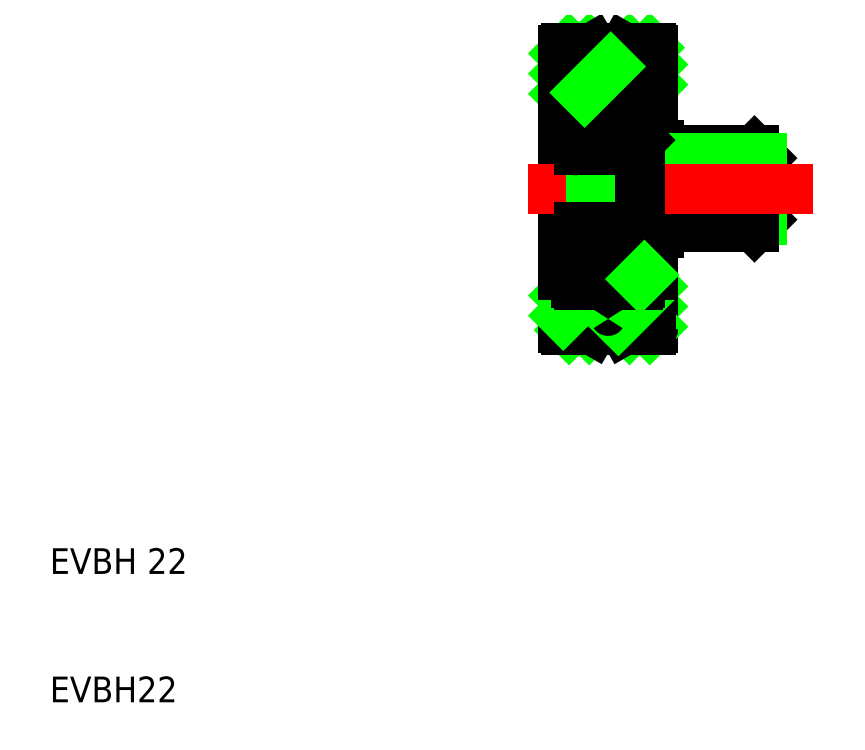
<metadata>
{"format":"dxf","ext":"dxf","renderer":"ezdxf+matplotlib","layout":"modelspace","background":"white","min_lineweight":24,"dpi":150}
</metadata>
<code>
0
SECTION
2
ENTITIES
0
LINE
8
0
10
55.17
20
39
30
0
11
57
21
40.83
31
0
0
LINE
8
0
10
52.02
20
39
30
0
11
52.65
21
39.63
31
0
0
LINE
8
0
10
50.45
20
39
30
0
11
53.95
21
42.5
31
0
0
LINE
8
0
10
57
20
46.55
30
0
11
57
21
39.2
31
0
0
LINE
8
0
10
54.02
20
40.2
30
0
11
54.71
21
39
31
0
0
LINE
8
0
10
52.98
20
40.2
30
0
11
52.29
21
39
31
0
0
LINE
8
0
10
50
20
50
30
0
11
50
21
39.2
31
0
0
LINE
8
0
10
56.74
20
39
30
0
11
57
21
39.26
31
0
0
ARC
8
0
10
56.8
20
39.2
30
0
40
0.2
50
270
51
0
0
ARC
8
0
10
50.2
20
39.2
30
0
40
0.2
50
180
51
270
0
LINE
8
0
10
50.2
20
39
30
0
11
52.29
21
39
31
0
0
LINE
8
0
10
54.71
20
39
30
0
11
56.8
21
39
31
0
0
LINE
8
0
10
64.9
20
53
30
0
11
65.5
21
52.4
31
0
0
LINE
8
0
10
64.9
20
47
30
0
11
65.5
21
47.6
31
0
0
LINE
8
0
10
65.5
20
50
30
0
11
65.5
21
47.6
31
0
0
LINE
8
0
10
65.5
20
50
30
0
11
65.5
21
52.4
31
0
0
LINE
8
0
10
64.9
20
53
30
0
11
64.9
21
47
31
0
0
LINE
8
0
10
54.3
20
39.71
30
0
11
57
21
42.41
31
0
0
LINE
8
0
10
53.52
20
40.5
30
0
11
55.52
21
42.5
31
0
0
LINE
8
0
10
50
20
40.12
30
0
11
52.38
21
42.5
31
0
0
LINE
8
0
10
50
20
41.69
30
0
11
51
21
42.69
31
0
0
LINE
8
0
10
56
20
57.12
30
0
11
57
21
58.12
31
0
0
LINE
8
0
10
54.81
20
57.5
30
0
11
57
21
59.69
31
0
0
LINE
8
0
10
53.24
20
57.5
30
0
11
56.74
21
61
31
0
0
LINE
8
0
10
50.86
20
56.7
30
0
11
51
21
56.84
31
0
0
LINE
8
0
10
54.09
20
59.93
30
0
11
55.16
21
61
31
0
0
LINE
8
0
10
50
20
57.41
30
0
11
52.77
21
60.17
31
0
0
LINE
8
0
10
50
20
58.98
30
0
11
52.02
21
61
31
0
0
LINE
8
0
10
50
20
60.55
30
0
11
50.45
21
61
31
0
0
LINE
8
0
10
57
20
46.55
30
0
11
57.5
21
46.55
31
0
0
LINE
8
0
10
57
20
53.45
30
0
11
57.5
21
53.45
31
0
0
ARC
8
0
10
56.8
20
60.8
30
0
40
0.2
50
0
51
90
0
LINE
8
0
10
56
20
56.7
30
0
11
57
21
56.7
31
0
0
LINE
8
0
10
56
20
53.45
30
0
11
57
21
53.45
31
0
0
LINE
8
0
10
58.1
20
53
30
0
11
57.5
21
52.4
31
0
0
LINE
8
0
10
57.5
20
53.45
30
0
11
57.5
21
52.4
31
0
0
LINE
8
0
10
57
20
53.45
30
0
11
57
21
60.8
31
0
0
LINE
8
0
10
58.1
20
47
30
0
11
57.5
21
47.6
31
0
0
LINE
8
0
10
57.5
20
50
30
0
11
57.5
21
47.6
31
0
0
LINE
8
0
10
56
20
46.55
30
0
11
57
21
46.55
31
0
0
LINE
8
0
10
56
20
43.3
30
0
11
57
21
43.3
31
0
0
LINE
8
0
10
57.5
20
46.55
30
0
11
57.5
21
47.6
31
0
0
LINE
8
0
10
57.5
20
50
30
0
11
57.5
21
52.4
31
0
0
LINE
8
0
10
58.1
20
53
30
0
11
58.1
21
47
31
0
0
ARC
8
0
10
53.5
20
60.1
30
0
40
0.6
50
210
51
330
0
LINE
8
0
10
54.02
20
59.8
30
0
11
54.71
21
61
31
0
0
ARC
8
0
10
50.2
20
60.8
30
0
40
0.2
50
90
51
180
0
LINE
8
0
10
50.2
20
61
30
0
11
52.29
21
61
31
0
0
LINE
8
0
10
52.98
20
59.8
30
0
11
52.29
21
61
31
0
0
LINE
8
0
10
50
20
56.7
30
0
11
51
21
56.7
31
0
0
LINE
8
CENTER
10
51.77
20
55.25
30
0
11
55.23
21
55.25
31
0
0
LINE
8
0
10
50.9
20
52
30
0
11
51.31
21
52.08
31
0
0
LINE
8
0
10
51.31
20
52.08
30
0
11
51
21
52.35
31
0
0
LINE
8
CENTER
10
53.5
20
56.98
30
0
11
53.5
21
53.52
31
0
0
LINE
8
0
10
51
20
52.35
30
0
11
51
21
57.3
31
0
0
LINE
8
0
10
51.31
20
47.92
30
0
11
51
21
47.65
31
0
0
LINE
8
0
10
50.9
20
48
30
0
11
51.31
21
47.92
31
0
0
LINE
8
0
10
50.9
20
50
30
0
11
50.9
21
48
31
0
0
LINE
8
CENTER
10
53.5
20
43.02
30
0
11
53.5
21
46.48
31
0
0
LINE
8
0
10
50
20
43.3
30
0
11
51
21
43.3
31
0
0
LINE
8
CENTER
10
51.77
20
44.75
30
0
11
55.23
21
44.75
31
0
0
ARC
8
0
10
53.5
20
39.9
30
0
40
0.6
50
30
51
150
0
LINE
8
0
10
51
20
47.65
30
0
11
51
21
42.7
31
0
0
LINE
8
0
10
50
20
50
30
0
11
50
21
60.8
31
0
0
LINE
8
0
10
50.9
20
50
30
0
11
50.9
21
52
31
0
0
LINE
8
0
10
54.71
20
61
30
0
11
56.8
21
61
31
0
0
LINE
8
0
10
58.1
20
53
30
0
11
64.9
21
53
31
0
0
LINE
8
0
10
57.5
20
52.4
30
0
11
65.5
21
52.4
31
0
0
LINE
8
0
10
58.1
20
47
30
0
11
64.9
21
47
31
0
0
LINE
8
0
10
57.5
20
47.6
30
0
11
65.5
21
47.6
31
0
0
LINE
8
0
10
58.1
20
47
30
0
11
64.9
21
47
31
0
0
LINE
8
CENTER
10
47.28
20
50
30
0
11
69.43
21
50
31
0
0
LINE
8
0
10
50.9
20
51.44
30
0
11
52.15
21
51.44
31
0
0
LINE
8
0
10
50.9
20
50.72
30
0
11
52.15
21
50.72
31
0
0
LINE
8
0
10
50.9
20
49.28
30
0
11
52.15
21
49.28
31
0
0
LINE
8
0
10
50.9
20
48.56
30
0
11
52.15
21
48.56
31
0
0
LINE
8
0
10
52.15
20
51.44
30
0
11
52.15
21
48.56
31
0
0
LINE
8
0
10
52.15
20
51.44
30
0
11
52.98
21
50
31
0
0
LINE
8
0
10
52.15
20
48.56
30
0
11
52.98
21
50
31
0
0
TEXT
8
0
10
10
20
20
30
0
40
2
1
EVBH 22
0
TEXT
8
0
10
10
20
10
30
0
40
2
1
EVBH22
0
ARC
8
0
10
55.8
20
57.3
30
0
40
0.2
50
0
51
90
0
LINE
8
0
10
55.69
20
56.31
30
0
11
55.55
21
56.55
31
0
0
LINE
8
0
10
55.84
20
56.35
30
0
11
55.64
21
56.69
31
0
0
LINE
8
0
10
55.67
20
56.74
30
0
11
55.75
21
56.6
31
0
0
ARC
8
0
10
55.75
20
56.3
30
0
40
0.1
50
360
51
30
0
ARC
8
0
10
55.6
20
56.26
30
0
40
0.1
50
360
51
30
0
LINE
8
0
10
55.75
20
56.6
30
0
11
55.9
21
56.6
31
0
0
LINE
8
0
10
55.9
20
56.6
30
0
11
56
21
56.7
31
0
0
LINE
8
0
10
55.7
20
56.12
30
0
11
55.85
21
56.06
31
0
0
LINE
8
0
10
55.7
20
56.26
30
0
11
55.7
21
56.12
31
0
0
LINE
8
0
10
55.85
20
56.3
30
0
11
55.85
21
56.06
31
0
0
LINE
8
0
10
55.9
20
53.9
30
0
11
56
21
53.8
31
0
0
ARC
8
0
10
55.65
20
54.3
30
0
40
0.2
50
270
51
360
0
ARC
8
0
10
55.8
20
53.2
30
0
40
0.2
50
270
51
0
0
LINE
8
0
10
55.7
20
55.72
30
0
11
55.7
21
54.25
31
0
0
LINE
8
0
10
55.85
20
55.81
30
0
11
55.85
21
54.3
31
0
0
LINE
8
0
10
55.9
20
46.1
30
0
11
56
21
46.2
31
0
0
ARC
8
0
10
55.65
20
45.7
30
0
40
0.2
50
0.00032
51
90
0
LINE
8
0
10
55.9
20
43.4
30
0
11
56
21
43.3
31
0
0
LINE
8
0
10
55.75
20
43.4
30
0
11
55.9
21
43.4
31
0
0
LINE
8
0
10
55.7
20
43.74
30
0
11
55.7
21
43.88
31
0
0
ARC
8
0
10
55.6
20
43.74
30
0
40
0.1
50
330
51
0.0006
0
ARC
8
0
10
55.75
20
43.7
30
0
40
0.1
50
330
51
0.0006
0
LINE
8
0
10
55.67
20
43.26
30
0
11
55.75
21
43.4
31
0
0
LINE
8
0
10
55.84
20
43.65
30
0
11
55.64
21
43.31
31
0
0
LINE
8
0
10
55.69
20
43.69
30
0
11
55.55
21
43.45
31
0
0
LINE
8
0
10
55.7
20
43.88
30
0
11
55.85
21
43.94
31
0
0
LINE
8
0
10
55.85
20
43.7
30
0
11
55.85
21
43.94
31
0
0
LINE
8
0
10
55.85
20
44.19
30
0
11
55.85
21
45.7
31
0
0
LINE
8
0
10
55.7
20
44.28
30
0
11
55.7
21
45.75
31
0
0
ARC
8
0
10
55.8
20
46.8
30
0
40
0.2
50
0
51
90
0
ARC
8
0
10
55.8
20
42.7
30
0
40
0.2
50
270
51
0
0
LINE
8
0
10
56
20
50
30
0
11
56
21
42.7
31
0
0
LINE
8
0
10
56
20
50
30
0
11
56
21
57.3
31
0
0
LINE
8
0
10
55.1
20
56.1
30
0
11
55.2
21
56.2
31
0
0
LINE
8
0
10
54.33
20
56.1
30
0
11
55.1
21
56.1
31
0
0
LINE
8
0
10
55.2
20
56.62
30
0
11
55.2
21
56.2
31
0
0
LINE
8
0
10
55.2
20
56.53
30
0
11
55.2
21
56.01
31
0
0
LINE
8
0
10
55.35
20
56.53
30
0
11
55.35
21
56.1
31
0
0
ARC
8
0
10
51.2
20
57.3
30
0
40
0.2
50
90
51
180
0
ARC
8
0
10
51.4
20
56.26
30
0
40
0.1
50
150
51
180
0
ARC
8
0
10
51.25
20
56.3
30
0
40
0.1
50
150
51
180
0
LINE
8
0
10
51.33
20
56.74
30
0
11
51.25
21
56.6
31
0
0
ARC
8
0
10
51.55
20
56.62
30
0
40
0.25
50
360
51
150
0
ARC
8
0
10
51.55
20
56.53
30
0
40
0.1
50
0
51
167.1
0
LINE
8
0
10
51.16
20
56.35
30
0
11
51.36
21
56.69
31
0
0
LINE
8
0
10
51.31
20
56.31
30
0
11
51.45
21
56.55
31
0
0
ARC
8
0
10
51.55
20
56.53
30
0
40
0.25
50
0
51
139.2
0
LINE
8
0
10
51.65
20
56.1
30
0
11
51.15
21
55.81
31
0
0
LINE
8
0
10
51.8
20
56.01
30
0
11
51.3
21
55.72
31
0
0
LINE
8
0
10
51.3
20
56.12
30
0
11
51.15
21
56.06
31
0
0
LINE
8
0
10
51.9
20
56.1
30
0
11
51.8
21
56.2
31
0
0
LINE
8
0
10
51.65
20
56.53
30
0
11
51.65
21
56.1
31
0
0
LINE
8
0
10
51.8
20
56.53
30
0
11
51.8
21
56.01
31
0
0
LINE
8
0
10
51.15
20
56.3
30
0
11
51.15
21
56.06
31
0
0
LINE
8
0
10
51.3
20
56.26
30
0
11
51.3
21
56.12
31
0
0
LINE
8
0
10
51.8
20
56.62
30
0
11
51.8
21
56.2
31
0
0
LINE
8
0
10
51.1
20
56.6
30
0
11
51
21
56.7
31
0
0
LINE
8
0
10
51.25
20
56.6
30
0
11
51.1
21
56.6
31
0
0
LINE
8
0
10
52.67
20
56.1
30
0
11
51.9
21
56.1
31
0
0
LINE
8
0
10
55
20
54.4
30
0
11
55.1
21
54.3
31
0
0
LINE
8
0
10
54.33
20
54.4
30
0
11
55
21
54.4
31
0
0
ARC
8
0
10
55.2
20
54
30
0
40
0.1
50
180
51
270
0
LINE
8
0
10
55.45
20
54.25
30
0
11
55.45
21
54.1
31
0
0
LINE
8
0
10
55.1
20
54.3
30
0
11
55.1
21
54
31
0
0
LINE
8
0
10
52
20
54.4
30
0
11
51.9
21
54.3
31
0
0
LINE
8
0
10
51.55
20
54.25
30
0
11
51.3
21
54.25
31
0
0
LINE
8
0
10
51.55
20
54.1
30
0
11
51.35
21
54.1
31
0
0
ARC
8
0
10
51.8
20
54
30
0
40
0.1
50
270
51
0
0
LINE
8
0
10
51.55
20
54.25
30
0
11
51.55
21
54.1
31
0
0
LINE
8
0
10
51.9
20
54.3
30
0
11
51.9
21
54
31
0
0
LINE
8
0
10
51.1
20
53.9
30
0
11
51
21
53.8
31
0
0
LINE
8
0
10
51
20
53.65
30
0
11
51
21
53.65
31
0
0
LINE
8
0
10
51.8
20
53.9
30
0
11
51.1
21
53.9
31
0
0
ARC
8
0
10
51.35
20
54.3
30
0
40
0.2
50
180
51
270
0
ARC
8
0
10
51.2
20
53.2
30
0
40
0.2
50
180
51
270
0
LINE
8
0
10
52.67
20
54.4
30
0
11
52
21
54.4
31
0
0
LINE
8
0
10
51.15
20
55.81
30
0
11
51.15
21
54.3
31
0
0
LINE
8
0
10
51.3
20
55.72
30
0
11
51.3
21
54.25
31
0
0
CIRCLE
8
0
10
53.5
20
55.25
30
0
40
1.191
0
ARC
8
0
10
55.2
20
46
30
0
40
0.1
50
90
51
180
0
LINE
8
0
10
55.45
20
45.75
30
0
11
55.45
21
45.9
31
0
0
LINE
8
0
10
55
20
45.6
30
0
11
55.1
21
45.7
31
0
0
LINE
8
0
10
54.33
20
45.6
30
0
11
55
21
45.6
31
0
0
LINE
8
0
10
55.1
20
45.7
30
0
11
55.1
21
46
31
0
0
LINE
8
0
10
54.33
20
43.9
30
0
11
55.1
21
43.9
31
0
0
LINE
8
0
10
55.2
20
43.38
30
0
11
55.2
21
43.8
31
0
0
LINE
8
0
10
55.35
20
43.48
30
0
11
55.35
21
43.9
31
0
0
LINE
8
0
10
55.2
20
43.48
30
0
11
55.2
21
43.99
31
0
0
LINE
8
0
10
55.1
20
43.9
30
0
11
55.2
21
43.8
31
0
0
ARC
8
0
10
51.8
20
46
30
0
40
0.1
50
0
51
90
0
LINE
8
0
10
52
20
45.6
30
0
11
51.9
21
45.7
31
0
0
LINE
8
0
10
51.55
20
45.75
30
0
11
51.3
21
45.75
31
0
0
LINE
8
0
10
51.55
20
45.9
30
0
11
51.35
21
45.9
31
0
0
LINE
8
0
10
51.55
20
45.75
30
0
11
51.55
21
45.9
31
0
0
LINE
8
0
10
51.9
20
45.7
30
0
11
51.9
21
46
31
0
0
LINE
8
0
10
51.1
20
46.1
30
0
11
51
21
46.2
31
0
0
ARC
8
0
10
51.35
20
45.7
30
0
40
0.2
50
90
51
180
0
LINE
8
0
10
51.8
20
46.1
30
0
11
51.1
21
46.1
31
0
0
LINE
8
0
10
51.8
20
43.99
30
0
11
51.3
21
44.28
31
0
0
LINE
8
0
10
51.65
20
43.9
30
0
11
51.15
21
44.19
31
0
0
LINE
8
0
10
51.8
20
43.38
30
0
11
51.8
21
43.8
31
0
0
LINE
8
0
10
51.31
20
43.69
30
0
11
51.45
21
43.45
31
0
0
LINE
8
0
10
51.16
20
43.65
30
0
11
51.36
21
43.31
31
0
0
ARC
8
0
10
51.55
20
43.48
30
0
40
0.1
50
192.9
51
0
0
ARC
8
0
10
51.55
20
43.38
30
0
40
0.25
50
210
51
0.00044
0
LINE
8
0
10
51.33
20
43.26
30
0
11
51.25
21
43.4
31
0
0
ARC
8
0
10
51.25
20
43.7
30
0
40
0.1
50
180
51
210
0
ARC
8
0
10
51.4
20
43.74
30
0
40
0.1
50
180
51
210
0
LINE
8
0
10
51.3
20
43.74
30
0
11
51.3
21
43.88
31
0
0
ARC
8
0
10
51.55
20
43.48
30
0
40
0.25
50
220.8
51
0
0
LINE
8
0
10
51.15
20
43.7
30
0
11
51.15
21
43.94
31
0
0
LINE
8
0
10
51.3
20
43.88
30
0
11
51.15
21
43.94
31
0
0
LINE
8
0
10
51.9
20
43.9
30
0
11
51.8
21
43.8
31
0
0
LINE
8
0
10
51.8
20
43.48
30
0
11
51.8
21
43.99
31
0
0
LINE
8
0
10
51.65
20
43.48
30
0
11
51.65
21
43.9
31
0
0
LINE
8
0
10
51.1
20
43.4
30
0
11
51
21
43.3
31
0
0
LINE
8
0
10
51.25
20
43.4
30
0
11
51.1
21
43.4
31
0
0
LINE
8
0
10
51.3
20
44.28
30
0
11
51.3
21
45.75
31
0
0
LINE
8
0
10
51.15
20
44.19
30
0
11
51.15
21
45.7
31
0
0
CIRCLE
8
0
10
53.5
20
44.75
30
0
40
1.191
0
LINE
8
0
10
52.67
20
45.6
30
0
11
52
21
45.6
31
0
0
LINE
8
0
10
52.67
20
43.9
30
0
11
51.9
21
43.9
31
0
0
ARC
8
0
10
51.2
20
46.8
30
0
40
0.2
50
90
51
180
0
ARC
8
0
10
51.2
20
42.7
30
0
40
0.2
50
180
51
270
0
ARC
8
0
10
55.45
20
56.53
30
0
40
0.1
50
12.88
51
180
0
ARC
8
0
10
55.45
20
56.62
30
0
40
0.25
50
30
51
180
0
LINE
8
0
10
55.45
20
54.25
30
0
11
55.7
21
54.25
31
0
0
LINE
8
0
10
55.45
20
54.1
30
0
11
55.65
21
54.1
31
0
0
LINE
8
0
10
55.2
20
53.9
30
0
11
55.9
21
53.9
31
0
0
LINE
8
0
10
55.2
20
56.01
30
0
11
55.7
21
55.72
31
0
0
LINE
8
0
10
55.35
20
56.1
30
0
11
55.85
21
55.81
31
0
0
ARC
8
0
10
55.45
20
56.53
30
0
40
0.25
50
40.81
51
180
0
LINE
8
0
10
51.2
20
57.5
30
0
11
55.8
21
57.5
31
0
0
LINE
8
0
10
51.2
20
47
30
0
11
55.8
21
47
31
0
0
LINE
8
0
10
51.2
20
53
30
0
11
55.8
21
53
31
0
0
LINE
8
0
10
55.35
20
43.9
30
0
11
55.85
21
44.19
31
0
0
LINE
8
0
10
55.2
20
43.99
30
0
11
55.7
21
44.28
31
0
0
LINE
8
0
10
55.2
20
46.1
30
0
11
55.9
21
46.1
31
0
0
LINE
8
0
10
55.45
20
45.9
30
0
11
55.65
21
45.9
31
0
0
LINE
8
0
10
55.45
20
45.75
30
0
11
55.7
21
45.75
31
0
0
ARC
8
0
10
55.45
20
43.38
30
0
40
0.25
50
180
51
330
0
ARC
8
0
10
55.45
20
43.48
30
0
40
0.1
50
180
51
347.1
0
LINE
8
0
10
51.2
20
42.5
30
0
11
55.8
21
42.5
31
0
0
ARC
8
0
10
55.45
20
43.48
30
0
40
0.25
50
180
51
319.2
0
LINE
8
0
10
56
20
53.45
30
0
11
56
21
46.55
31
0
0
LINE
8
0
10
51.66
20
57.5
30
0
11
53.7
21
59.53
31
0
0
LINE
8
0
10
56
20
42.98
30
0
11
56.32
21
43.3
31
0
0
VIEWPORT
8
0
10
261.5
20
148.5
30
0
40
523
41
297
68
     1
69
     1
0
ENDSEC
0
EOF

</code>
